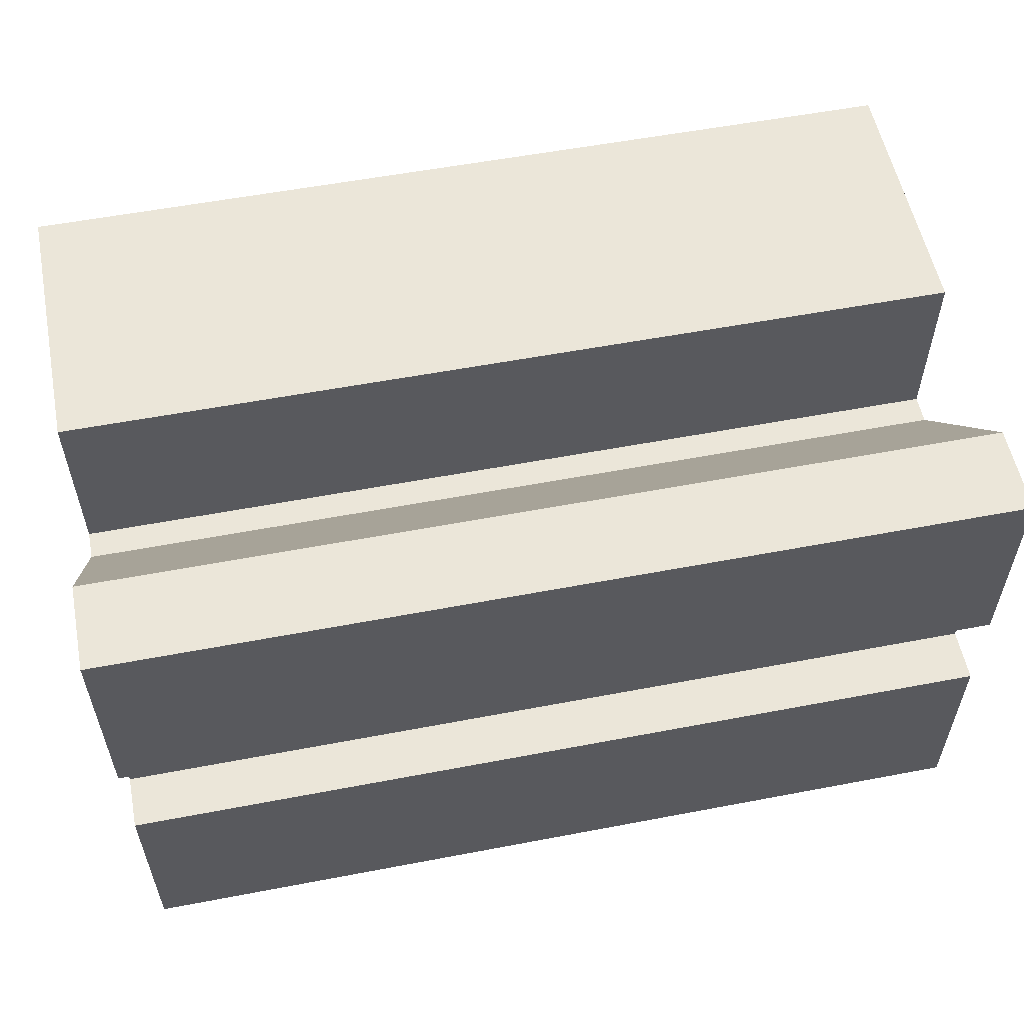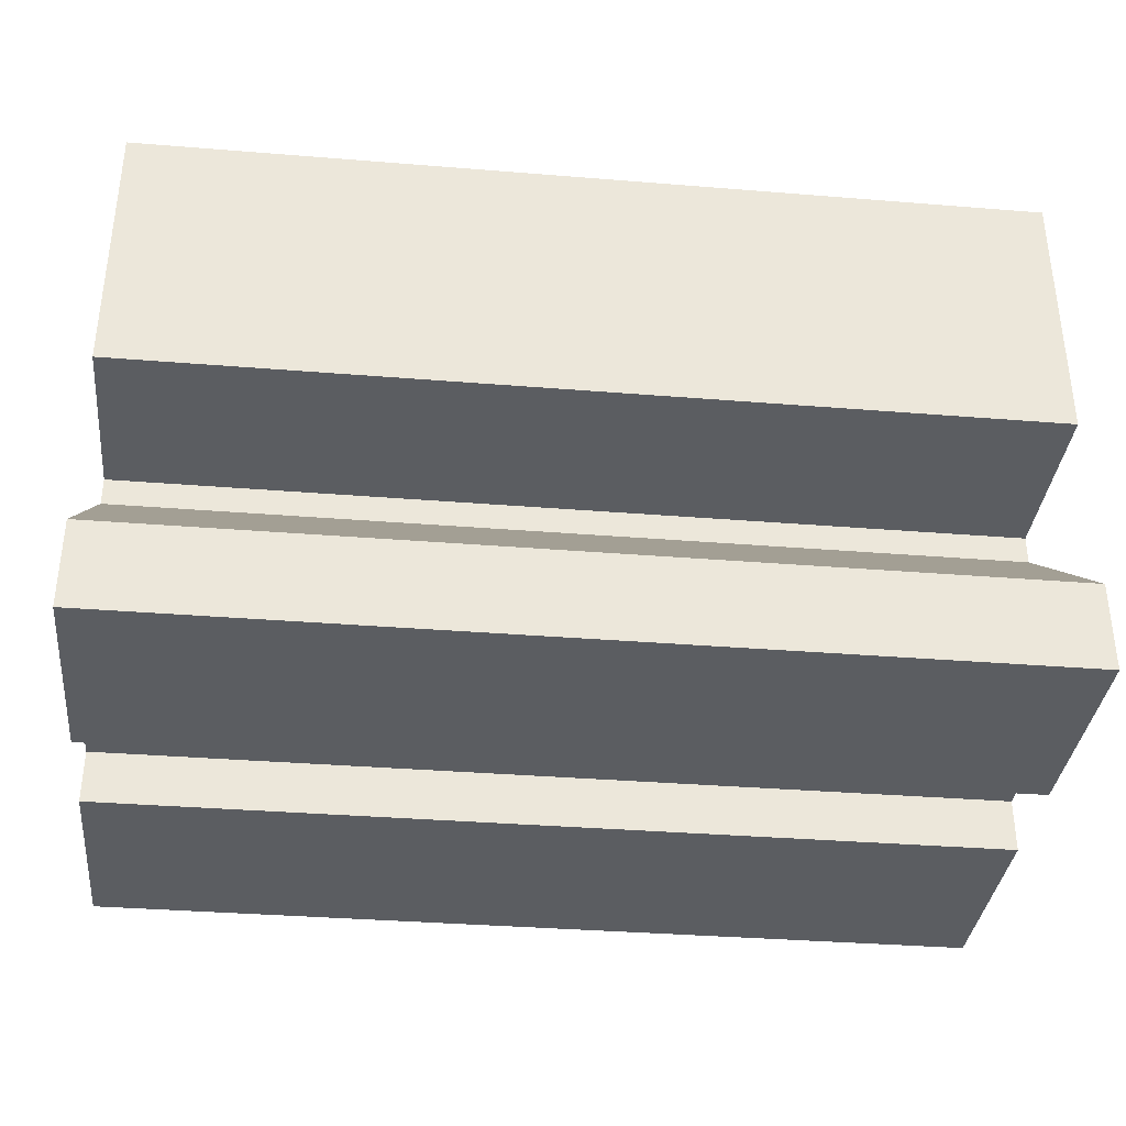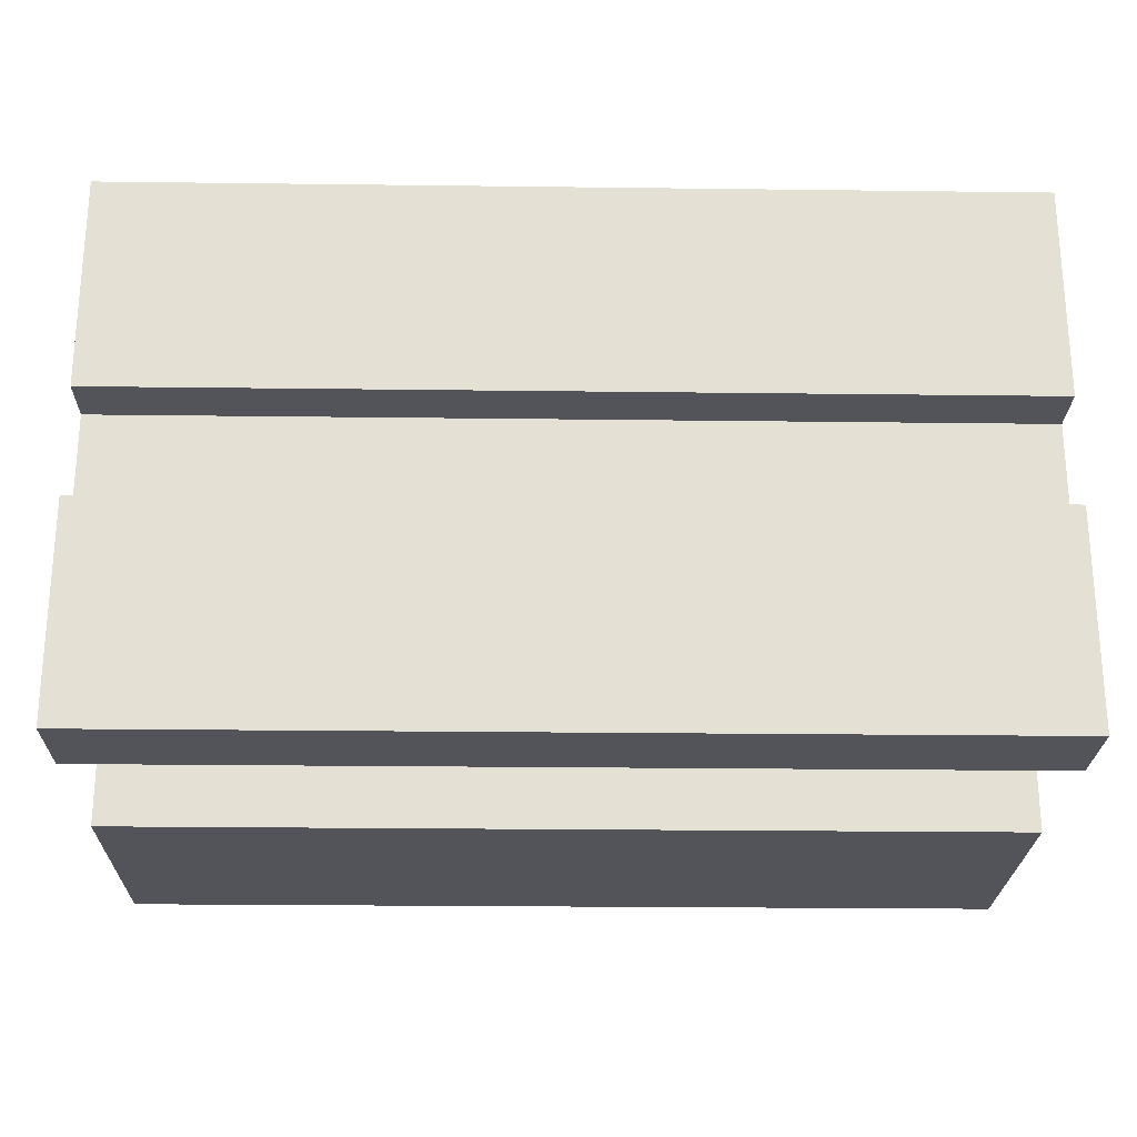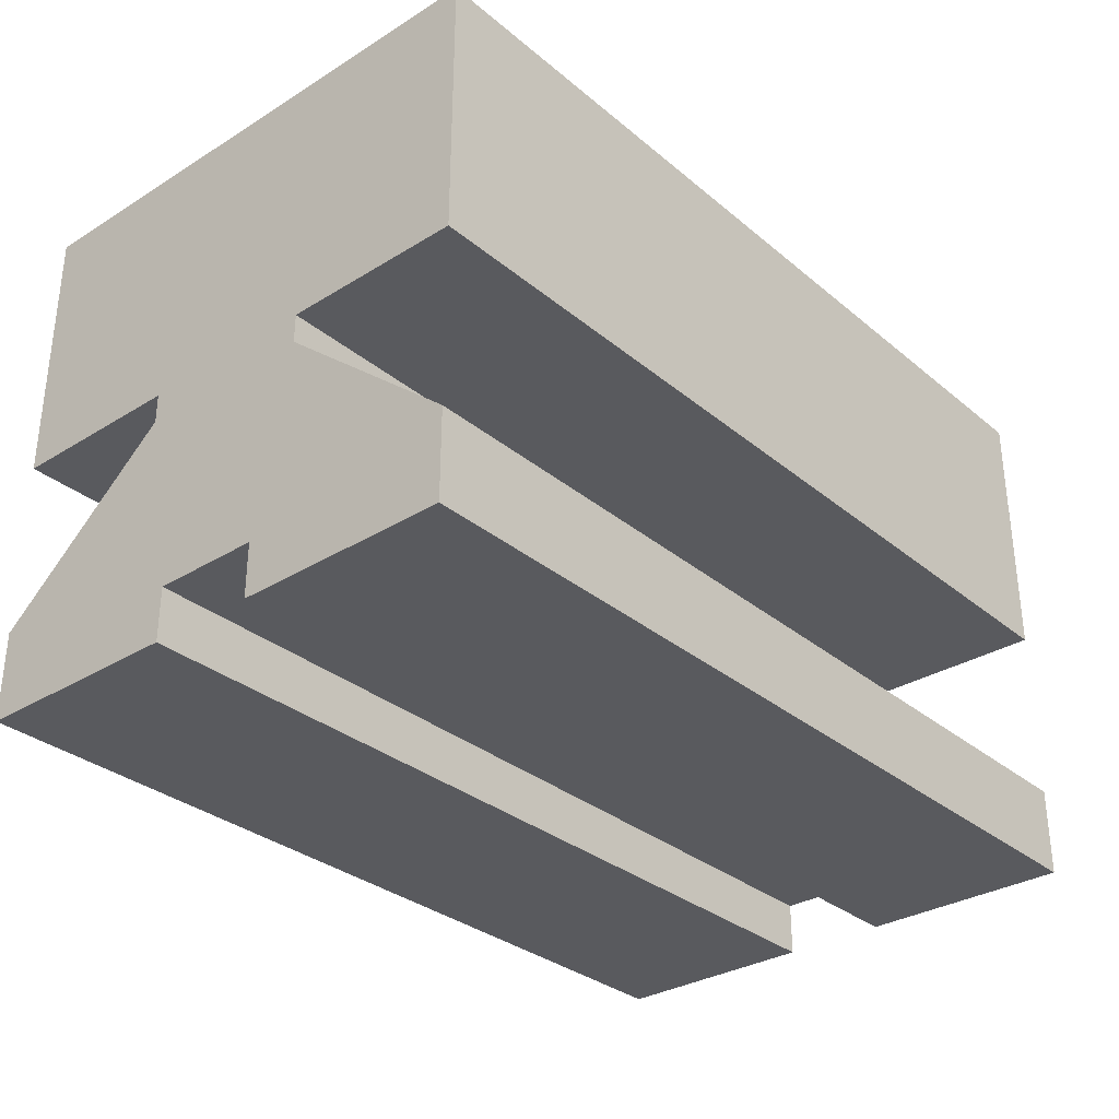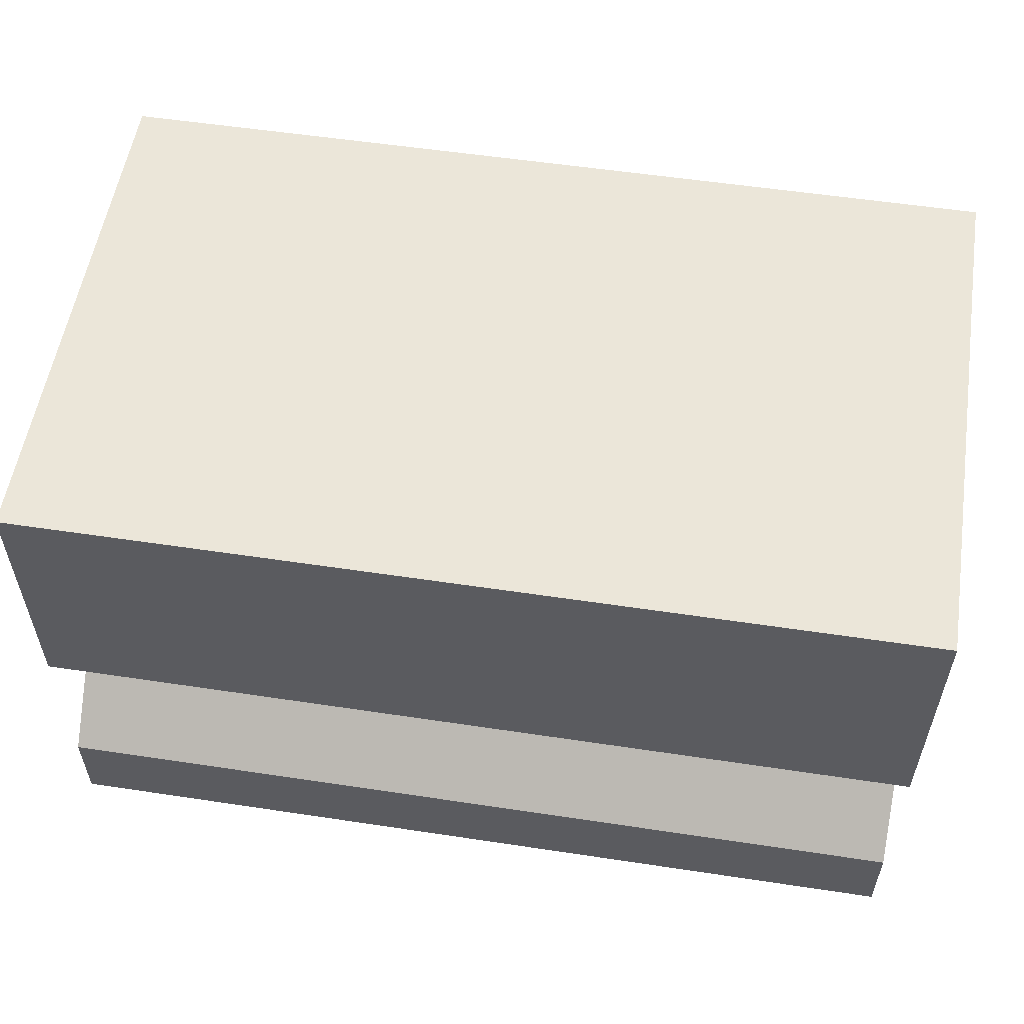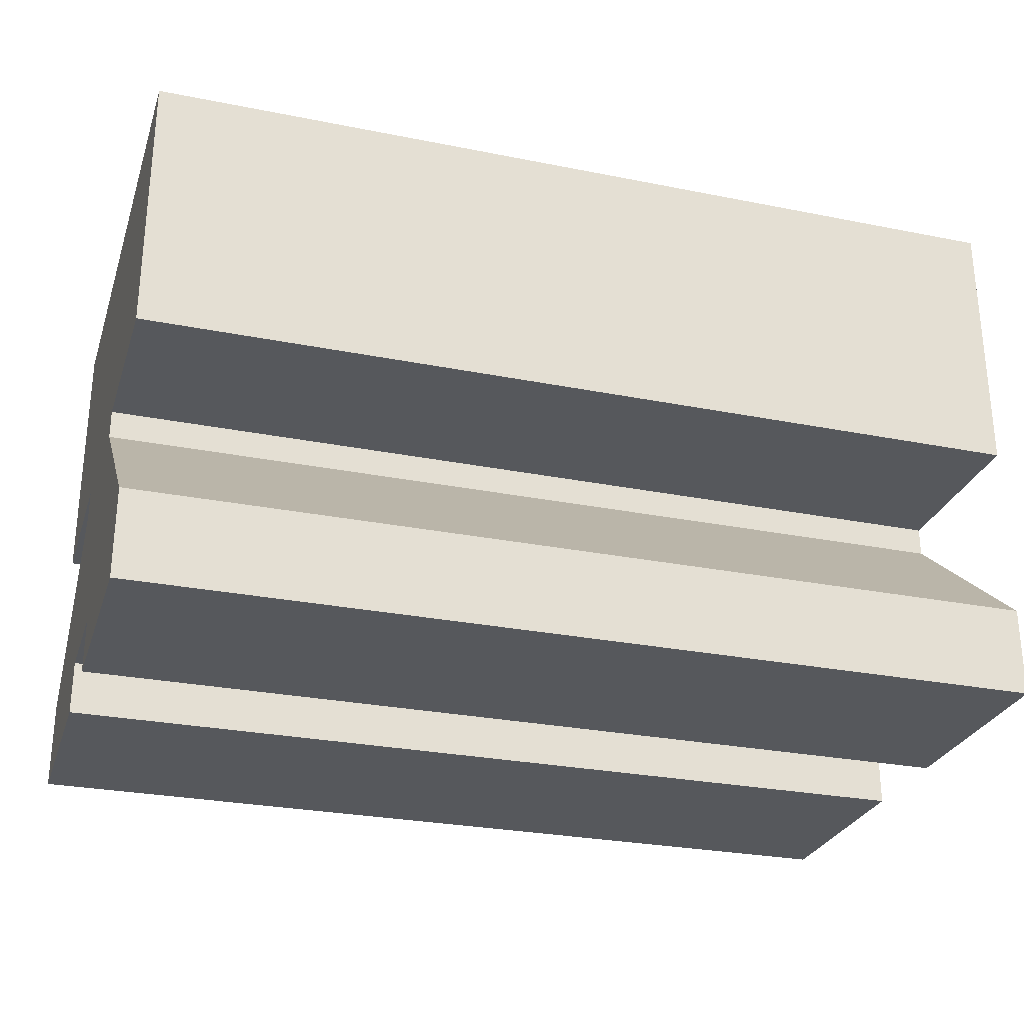
<metadata>
{"format":"obj","ext":"obj","renderer":"f3d","projection":"perspective","resolution":1024,"background":"white","views":[{"elev":56.1,"azim":168.7,"up":"+Y"},{"elev":-35.5,"azim":173.9,"up":"+Z"},{"elev":-23.9,"azim":178.8,"up":"+Y"},{"elev":-31.8,"azim":-49.1,"up":"+Z"},{"elev":55.6,"azim":9.0,"up":"+Z"},{"elev":-27.8,"azim":163.1,"up":"+Z"}]}
</metadata>
<code>
v 0 2 0
v -2.382e-17 2 -0.3218
v 10 2 -0.3218
v 10 2 -7.216e-16
v -2.382e-17 4 -0.3218
v 0 4 -0
v 10 4 -7.216e-16
v 10 4 -0.3218
v -1.48e-16 6 -2
v -2.382e-17 4 -0.3218
v 10 4 -0.3218
v 10 6 -2
v -2.22e-16 6 -3
v -1.48e-16 6 -2
v 10 6 -2
v 10 6 -3
v -2.22e-16 3.6 -3
v -2.22e-16 6 -3
v 10 6 -3
v 10 3.6 -3
v -1.776e-16 3.6 -2.4
v -2.22e-16 3.6 -3
v 10 3.6 -3
v 10 3.6 -2.4
v -1.776e-16 2.4 -2.4
v -1.776e-16 3.6 -2.4
v 10 3.6 -2.4
v 10 2.4 -2.4
v -2.22e-16 2.4 -3
v -1.776e-16 2.4 -2.4
v 10 2.4 -2.4
v 10 2.4 -3
v -2.22e-16 0 -3
v -2.22e-16 2.4 -3
v 10 2.4 -3
v 10 0 -3
v -1.48e-16 0 -2
v -2.22e-16 0 -3
v 10 0 -3
v 10 0 -2
v -2.382e-17 2 -0.3218
v -1.48e-16 0 -2
v 10 0 -2
v 10 2 -0.3218
v 0 2 0
v 10 2 -7.216e-16
v 10 0 -1.11e-16
v 0 0 0
v 10 4 -7.216e-16
v 0 4 -0
v 0 6 0
v 10 6 0
v 0 0 0
v 2.22e-16 0 3
v 0 6 3
v 0 6 0
v 0 4 -0
v -2.382e-17 4 -0.3218
v -1.48e-16 6 -2
v -2.22e-16 6 -3
v -2.22e-16 3.6 -3
v -1.776e-16 3.6 -2.4
v -1.776e-16 2.4 -2.4
v -2.22e-16 2.4 -3
v -2.22e-16 0 -3
v -1.48e-16 0 -2
v -2.382e-17 2 -0.3218
v 0 2 0
v 10 0 3
v 10 0 -1.11e-16
v 10 2 -7.216e-16
v 10 2 -0.3218
v 10 0 -2
v 10 0 -3
v 10 2.4 -3
v 10 2.4 -2.4
v 10 3.6 -2.4
v 10 3.6 -3
v 10 6 -3
v 10 6 -2
v 10 4 -0.3218
v 10 4 -7.216e-16
v 10 6 0
v 10 6 3
v 2.22e-16 0 3
v 10 0 3
v 10 6 3
v 0 6 3
v 0 6 3
v 10 6 3
v 10 6 0
v 0 6 0
v 10 0 3
v 2.22e-16 0 3
v 0 0 0
v 10 0 -1.11e-16
g 6bfbb87a-e30f-11ea-bcc2-54bf646e7e1f
f 1 2 4
f 4 2 3
g 6bfc7ba4-e30f-11ea-8f13-54bf646e7e1f
f 5 6 8
f 8 6 7
g 6bfd3f1a-e30f-11ea-9a73-54bf646e7e1f
f 9 10 12
f 12 10 11
g 6bfddb4a-e30f-11ea-9643-54bf646e7e1f
f 13 14 16
f 16 14 15
g 6bfe778c-e30f-11ea-8aba-54bf646e7e1f
f 17 18 20
f 20 18 19
g 6bff13b0-e30f-11ea-b966-54bf646e7e1f
f 21 22 24
f 24 22 23
g 6bffafec-e30f-11ea-9852-54bf646e7e1f
f 25 26 28
f 28 26 27
g 6c009a90-e30f-11ea-9afb-54bf646e7e1f
f 29 30 32
f 32 30 31
g 6c015d98-e30f-11ea-a032-54bf646e7e1f
f 33 34 36
f 36 34 35
g 6c02210a-e30f-11ea-a0c9-54bf646e7e1f
f 37 38 40
f 40 38 39
g 6c02e438-e30f-11ea-8eb6-54bf646e7e1f
f 41 42 44
f 44 42 43
g 69e84940-e30f-11ea-9e76-54bf646e7e1f
f 45 46 48
f 48 46 47
g ce8afb25-9abe-3f56-8c25-5de92e2b474c
f 49 50 52
f 52 50 51
g 69e7fb22-e30f-11ea-8110-54bf646e7e1f
f 53 54 68
f 68 54 57
f 68 57 67
f 67 57 58
f 67 58 63
f 63 58 62
f 62 58 59
f 62 59 60
f 54 55 57
f 57 55 56
f 60 61 62
f 64 65 63
f 63 65 66
f 63 66 67
g 69e89764-e30f-11ea-b11e-54bf646e7e1f
f 70 71 69
f 69 71 82
f 69 82 84
f 84 82 83
f 71 72 82
f 82 72 81
f 81 72 76
f 81 76 77
f 72 73 76
f 76 73 74
f 76 74 75
f 78 79 77
f 77 79 80
f 77 80 81
g 69e90cae-e30f-11ea-9a63-54bf646e7e1f
f 85 86 88
f 88 86 87
g 69e981e8-e30f-11ea-b3e5-54bf646e7e1f
f 90 91 89
f 89 91 92
g 69ea1e18-e30f-11ea-9ca5-54bf646e7e1f
f 93 94 96
f 96 94 95

</code>
